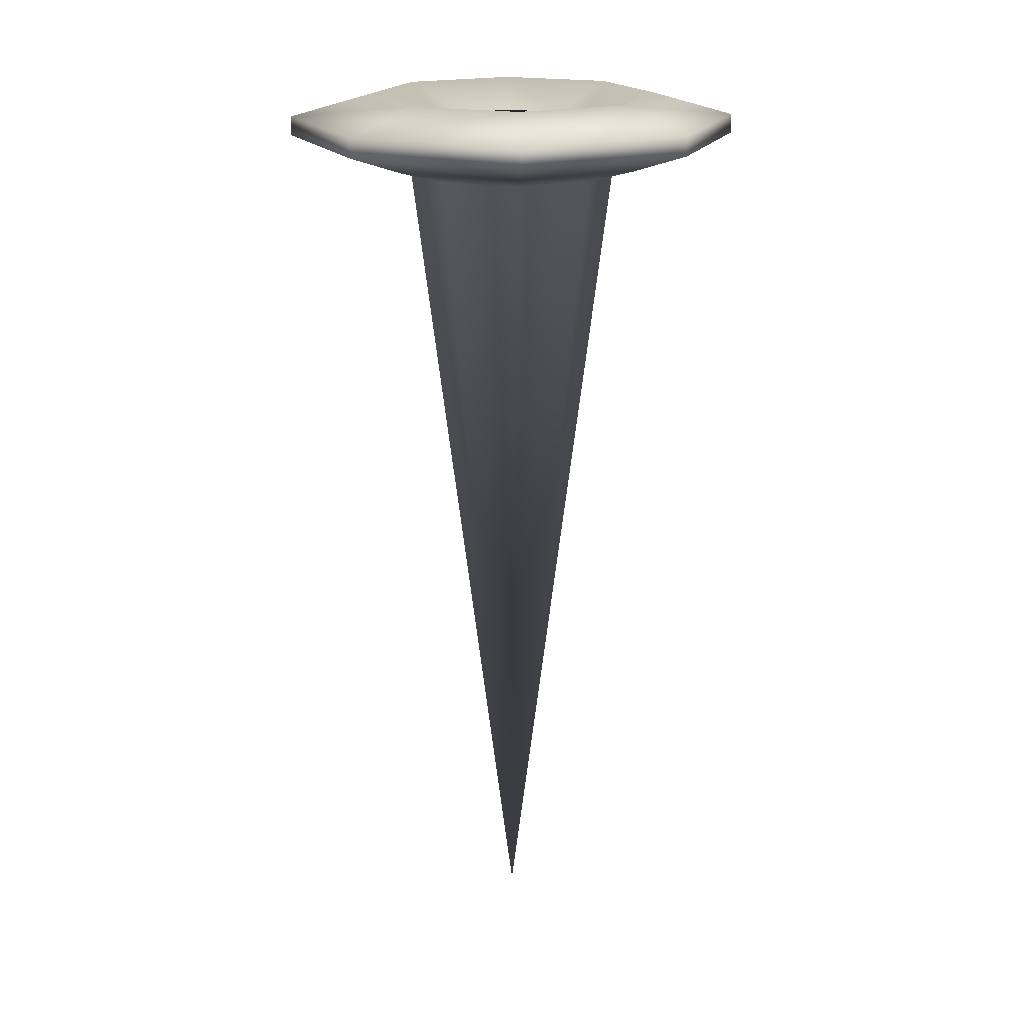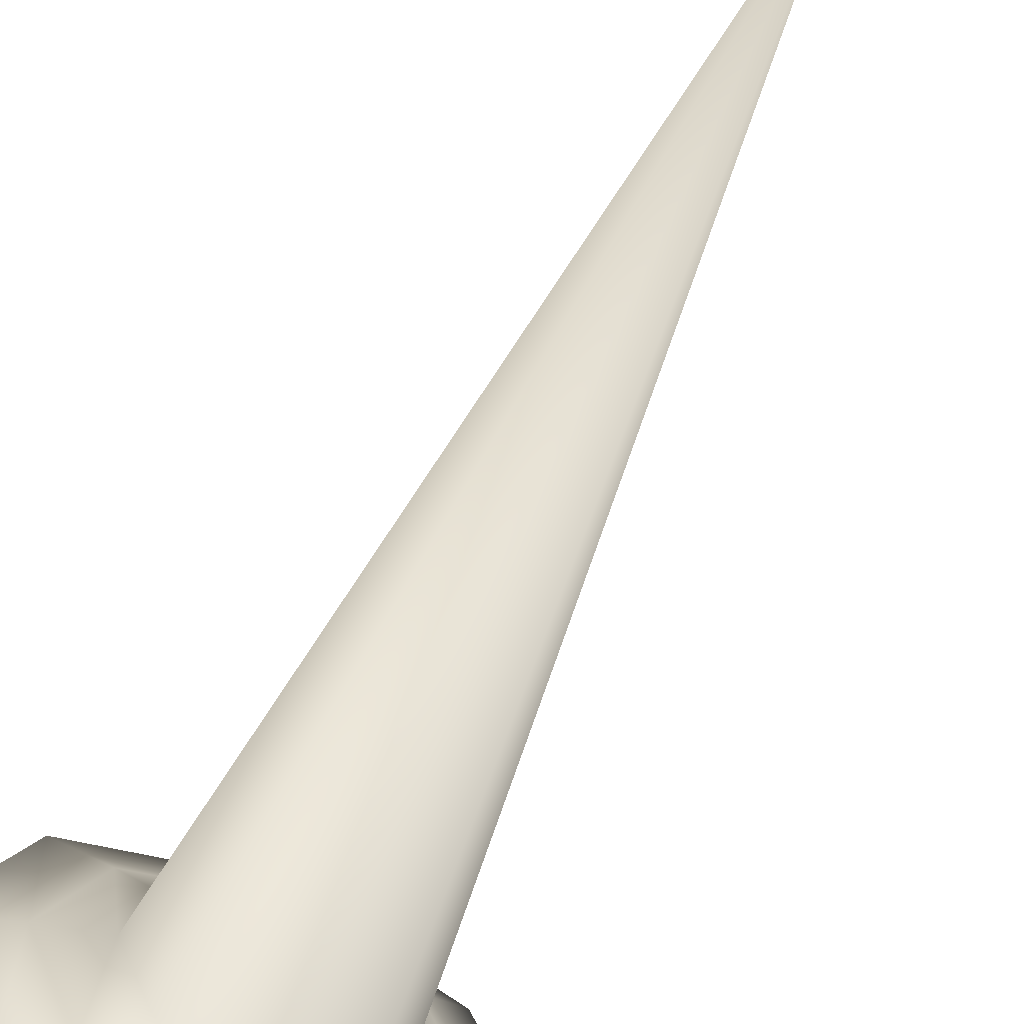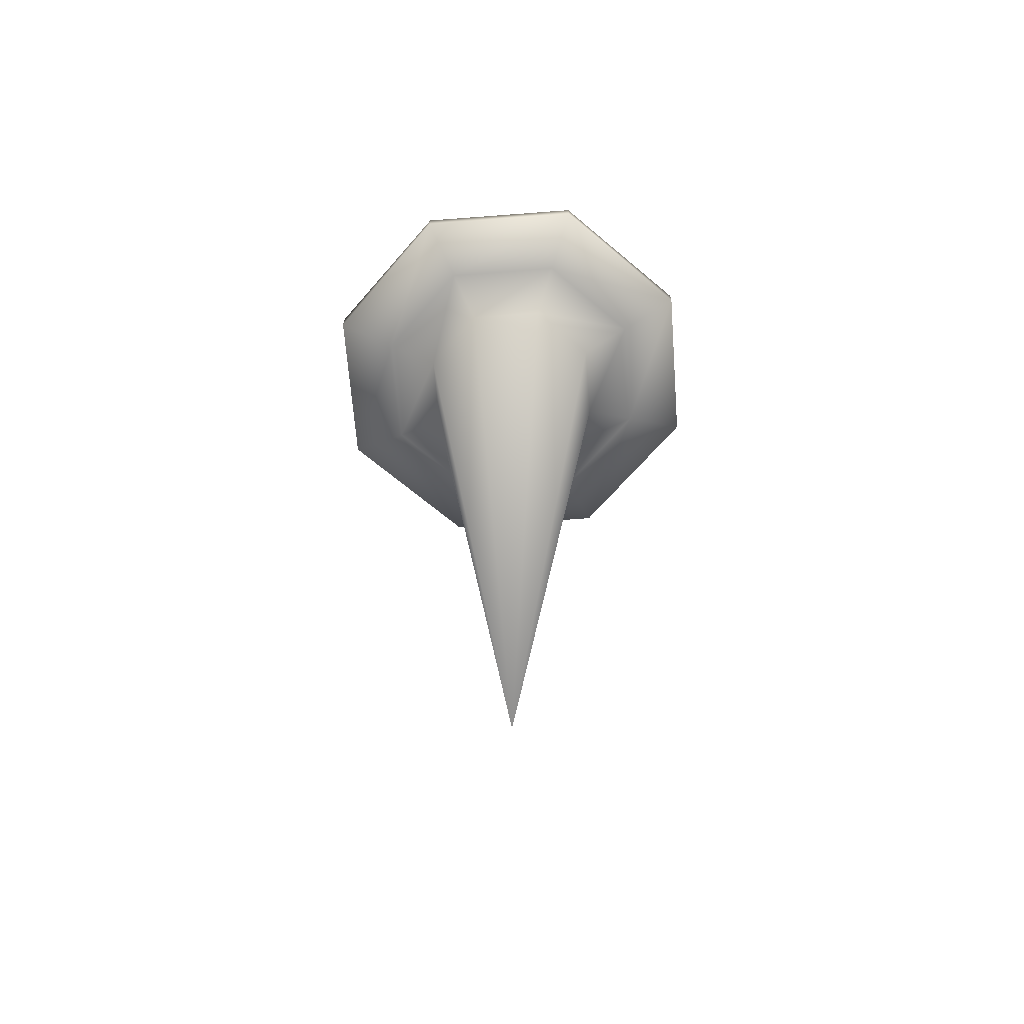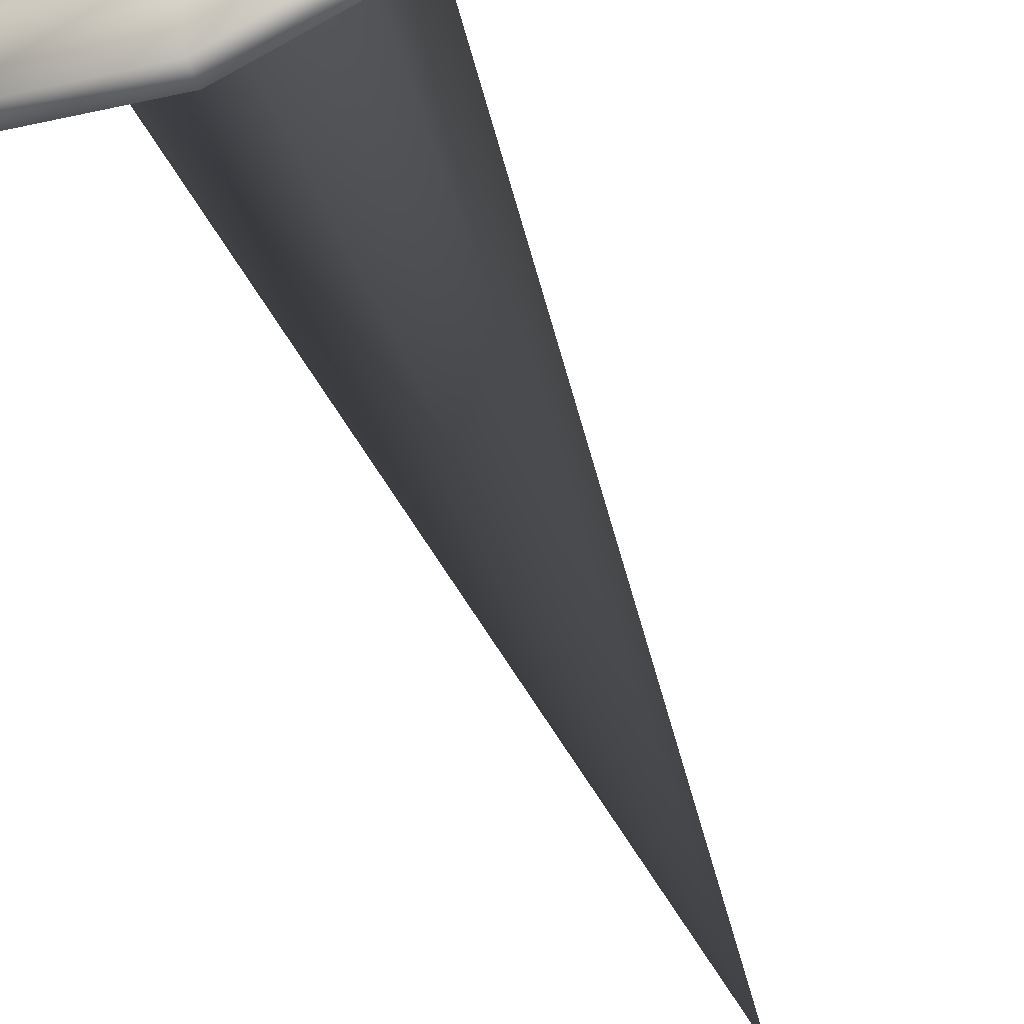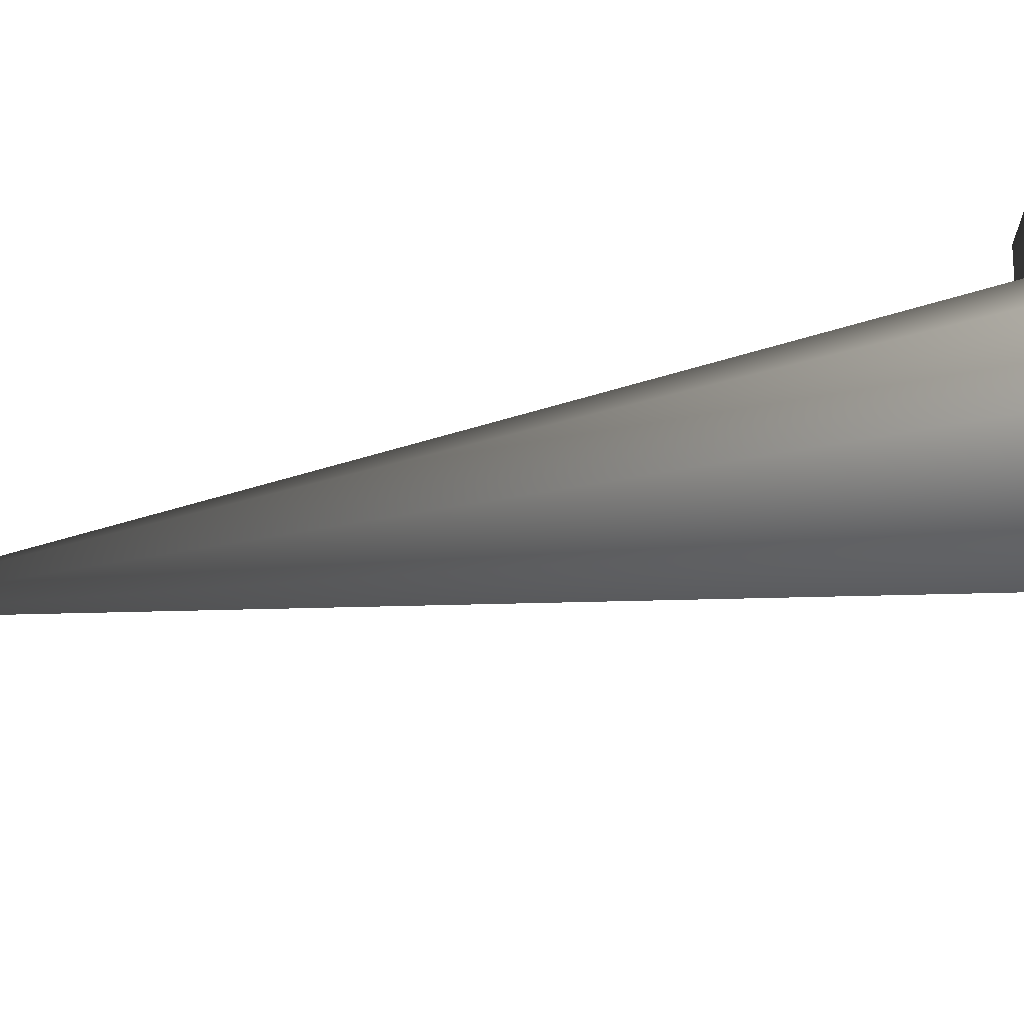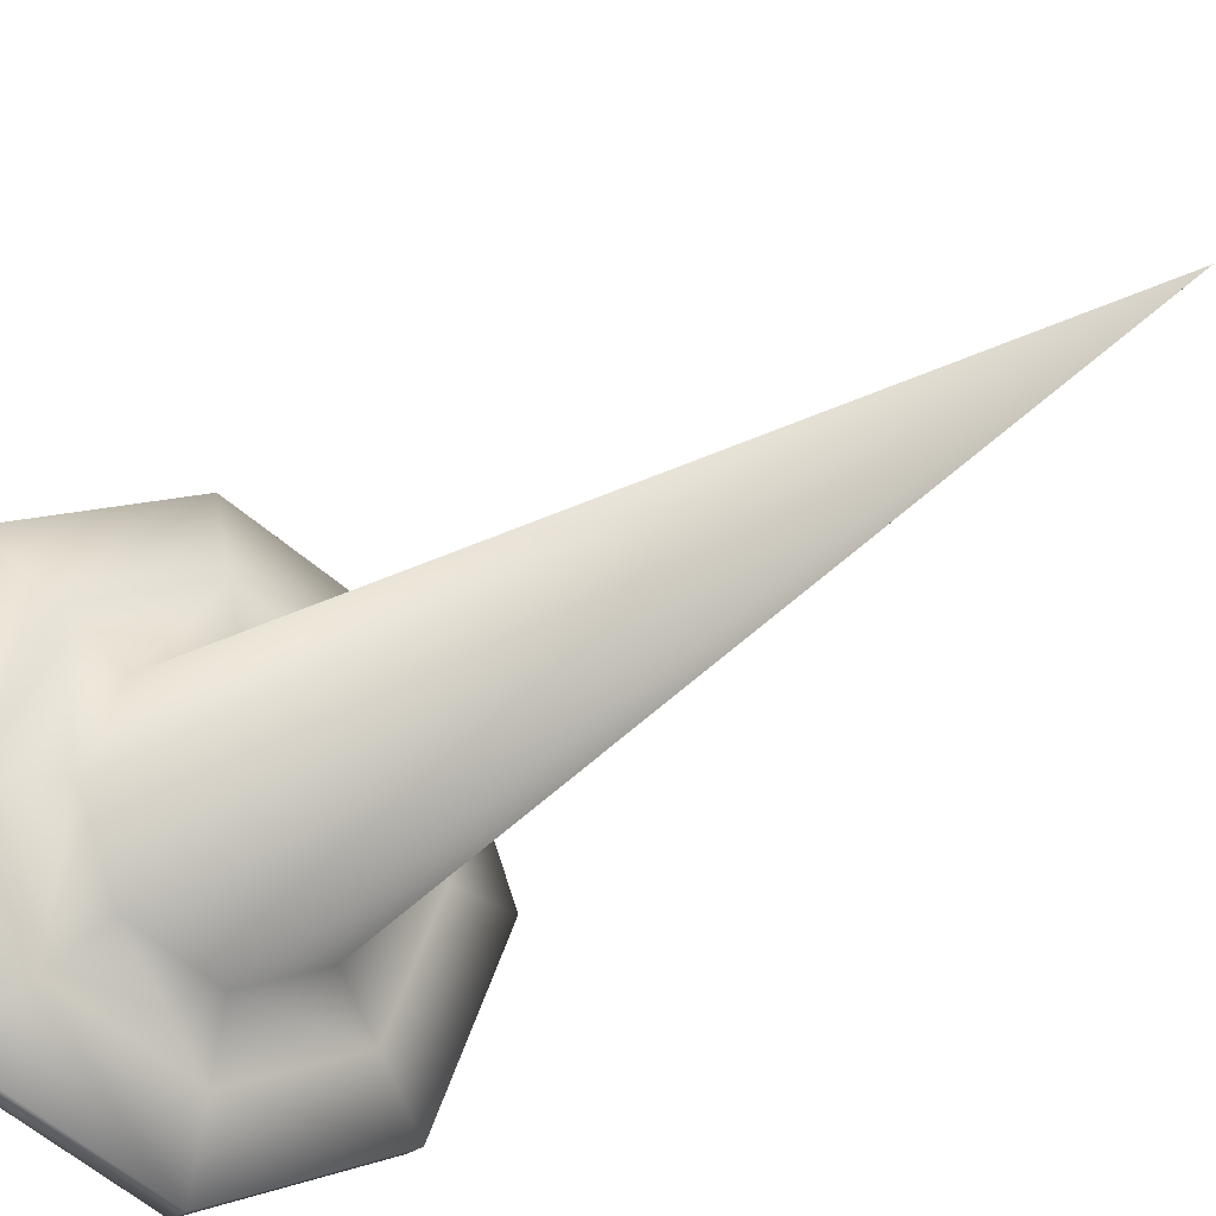
<metadata>
{"format":"obj","ext":"obj","renderer":"f3d","projection":"perspective","resolution":1024,"background":"white","views":[{"elev":19.0,"azim":42.6,"up":"+Z"},{"elev":-68.1,"azim":154.8,"up":"+Y"},{"elev":-64.9,"azim":161.9,"up":"+Z"},{"elev":-59.3,"azim":22.3,"up":"+Y"},{"elev":35.1,"azim":-104.1,"up":"+Y"},{"elev":-24.0,"azim":144.4,"up":"+Y"}]}
</metadata>
<code>
o Cone
v -0.1155 0 0.3169
v -0.08164 -0.08164 0.3169
v 2e-06 -0.1155 0.3169
v -2e-06 0 -0.5963
v 0.08165 -0.08164 0.3169
v 0.1155 -0 0.3169
v 0.08165 0.08164 0.3169
v 2e-06 0.1155 0.3169
v -0.08164 0.08164 0.3169
v -0.177 0 0.3344
v -0.1252 -0.1252 0.3344
v 2e-06 -0.177 0.3344
v 0.1252 -0.1252 0.3344
v 0.177 -0 0.3344
v 0.1252 0.1252 0.3344
v 2e-06 0.177 0.3344
v -0.1252 0.1252 0.3344
v -0.25 0 0.3583
v -0.1768 -0.1768 0.3583
v 2e-06 -0.25 0.3583
v 0.1768 -0.1768 0.3583
v 0.25 -0 0.3583
v 0.1768 0.1768 0.3583
v 2e-06 0.25 0.3583
v -0.1768 0.1768 0.3583
v -0.25 0 0.379
v -0.1768 -0.1768 0.379
v 2e-06 -0.25 0.379
v 0.1768 -0.1768 0.379
v 0.25 -0 0.379
v 0.1768 0.1768 0.379
v 2e-06 0.25 0.379
v -0.1768 0.1768 0.379
v -0.1608 0 0.4037
v -0.1137 -0.1137 0.4037
v 3e-06 -0.1608 0.4037
v 0.1137 -0.1137 0.4037
v 0.1608 -0 0.4037
v 0.1137 0.1137 0.4037
v 3e-06 0.1608 0.4037
v -0.1137 0.1137 0.4037
v -0.08145 0 0.3748
v -0.05759 -0.05759 0.3748
v 2e-06 -0.08145 0.3748
v 0.0576 -0.05759 0.3748
v 0.08145 -0 0.3748
v 0.0576 0.05759 0.3748
v 2e-06 0.08145 0.3748
v -0.05759 0.05759 0.3748
v -0.08145 0 0.3748
v -0.05759 -0.05759 0.3748
v 2e-06 -0.08145 0.3748
v 0.0576 -0.05759 0.3748
v 0.08145 -0 0.3748
v 0.0576 0.05759 0.3748
v 2e-06 0.08145 0.3748
v -0.05759 0.05759 0.3748
v -0.08145 0 0.3748
v -0.05759 -0.05759 0.3748
v 2e-06 -0.08145 0.3748
v 0.0576 -0.05759 0.3748
v 0.08145 -0 0.3748
v 0.0576 0.05759 0.3748
v 2e-06 0.08145 0.3748
v -0.05759 0.05759 0.3748
v -0.08145 0 0.2819
v -0.05759 -0.05759 0.2819
v 2e-06 -0.08145 0.2819
v 0.0576 -0.05759 0.2819
v 0.08145 -0 0.2819
v 0.0576 0.05759 0.2819
v 2e-06 0.08145 0.2819
v -0.05759 0.05759 0.2819
v -0.04549 0 0.243
v -0.03216 -0.03217 0.243
v 2e-06 -0.04549 0.243
v 0.03217 -0.03217 0.243
v 0.04549 -0 0.243
v 0.03217 0.03217 0.243
v 2e-06 0.04549 0.243
v -0.03216 0.03217 0.243
v -0.04549 0 -0.1714
v -0.03217 -0.03216 -0.1714
v -0 -0.04549 -0.1714
v 0.03216 -0.03216 -0.1714
v 0.04549 0 -0.1714
v 0.03216 0.03217 -0.1714
v -0 0.04549 -0.1714
v -0.03217 0.03217 -0.1714
f 6 14 13
f 15 16 24
f 3 12 11
f 5 13 12
f 6 7 15
f 7 8 16
f 1 10 17
f 2 11 10
f 8 9 17
f 13 21 20
f 10 11 19
f 10 18 25
f 14 15 23
f 14 22 21
f 16 17 25
f 12 20 19
f 5 6 13
f 23 15 24
f 2 3 11
f 3 5 12
f 14 6 15
f 15 7 16
f 9 1 17
f 1 2 10
f 16 8 17
f 12 13 20
f 18 10 19
f 17 10 25
f 22 14 23
f 13 14 21
f 24 16 25
f 11 12 19
f 21 22 30
f 24 25 33
f 20 28 27
f 24 32 31
f 20 21 29
f 19 27 26
f 18 26 33
f 23 31 30
f 49 42 50
f 55 56 64
f 46 47 55
f 45 46 54
f 48 49 57
f 43 44 52
f 47 48 56
f 44 45 53
f 42 43 51
f 61 62 70
f 52 53 61
f 50 51 59
f 57 50 58
f 54 55 63
f 53 54 62
f 56 57 65
f 51 52 60
f 69 77 76
f 65 73 72
f 60 68 67
f 64 72 71
f 61 69 68
f 59 67 66
f 58 66 73
f 63 71 70
f 81 89 88
f 66 67 75
f 66 74 81
f 71 79 78
f 69 70 78
f 73 81 80
f 67 68 76
f 72 80 79
f 82 83 86
f 76 84 83
f 80 88 87
f 77 85 84
f 74 75 83
f 74 82 89
f 79 87 86
f 78 86 85
f 65 64 61
f 29 21 30
f 32 24 33
f 19 20 27
f 23 24 31
f 28 20 29
f 18 19 26
f 25 18 33
f 22 23 30
f 57 49 50
f 63 55 64
f 54 46 55
f 53 45 54
f 56 48 57
f 51 43 52
f 55 47 56
f 52 44 53
f 50 42 51
f 69 61 70
f 60 52 61
f 58 50 59
f 65 57 58
f 62 54 63
f 61 53 62
f 64 56 65
f 59 51 60
f 68 69 76
f 64 65 72
f 59 60 67
f 63 64 71
f 60 61 68
f 58 59 66
f 65 58 73
f 62 63 70
f 80 81 88
f 74 66 75
f 73 66 81
f 70 71 78
f 77 69 78
f 72 73 80
f 75 67 76
f 71 72 79
f 88 89 82
f 82 87 88
f 84 85 86
f 86 83 84
f 86 87 82
f 75 76 83
f 79 80 87
f 76 77 84
f 82 74 83
f 81 74 89
f 78 79 86
f 77 78 85
f 59 58 65
f 61 60 59
f 63 62 61
f 61 64 63
f 61 59 65
f 2 1 4
f 4 1 9
f 4 9 8
f 5 4 6
f 3 4 5
f 4 8 7
f 6 4 7
f 2 4 3
f 28 29 37
f 41 49 48
f 26 27 35
f 26 34 41
f 31 39 38
f 29 30 38
f 33 41 40
f 27 28 36
f 32 40 39
f 35 36 44
f 40 48 47
f 36 37 45
f 34 35 43
f 34 42 49
f 39 47 46
f 37 38 46
f 36 28 37
f 40 41 48
f 34 26 35
f 33 26 41
f 30 31 38
f 37 29 38
f 32 33 40
f 35 27 36
f 31 32 39
f 43 35 44
f 39 40 47
f 44 36 45
f 42 34 43
f 41 34 49
f 38 39 46
f 45 37 46

</code>
